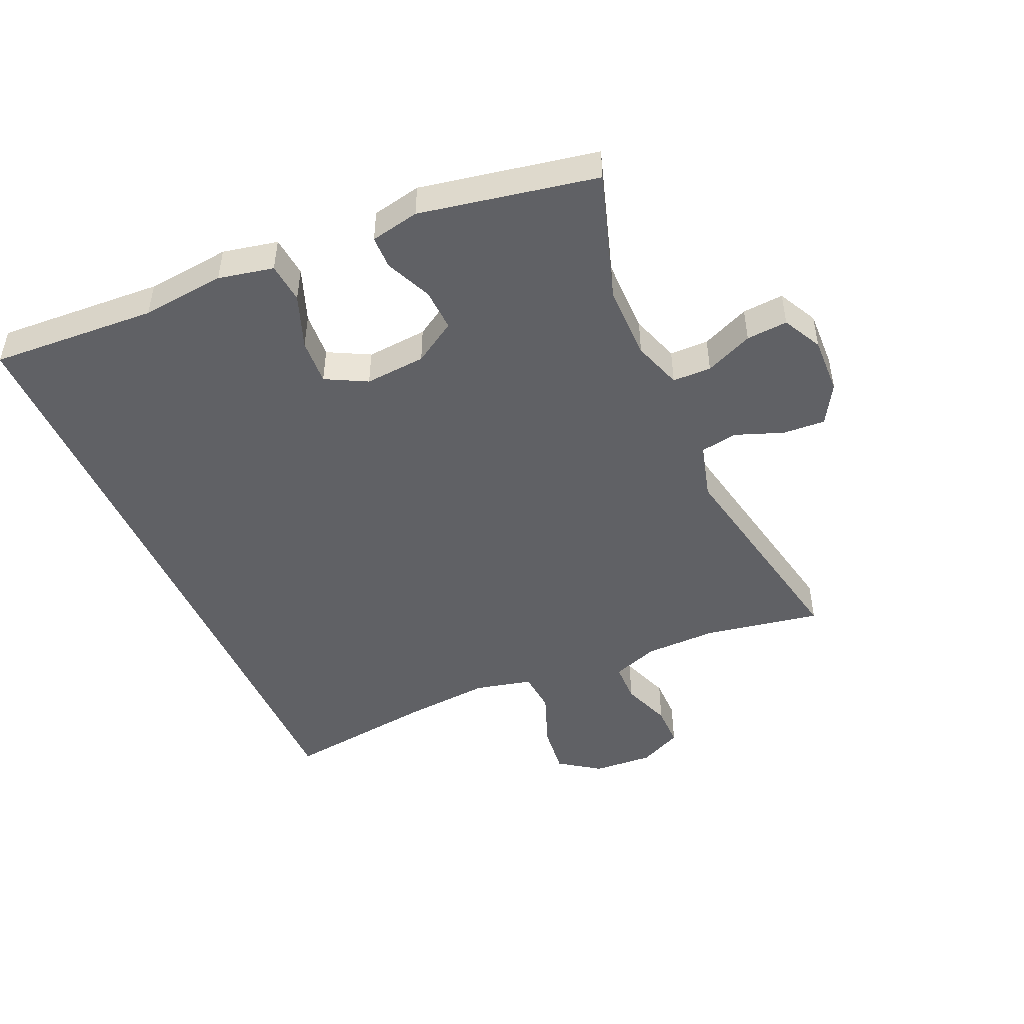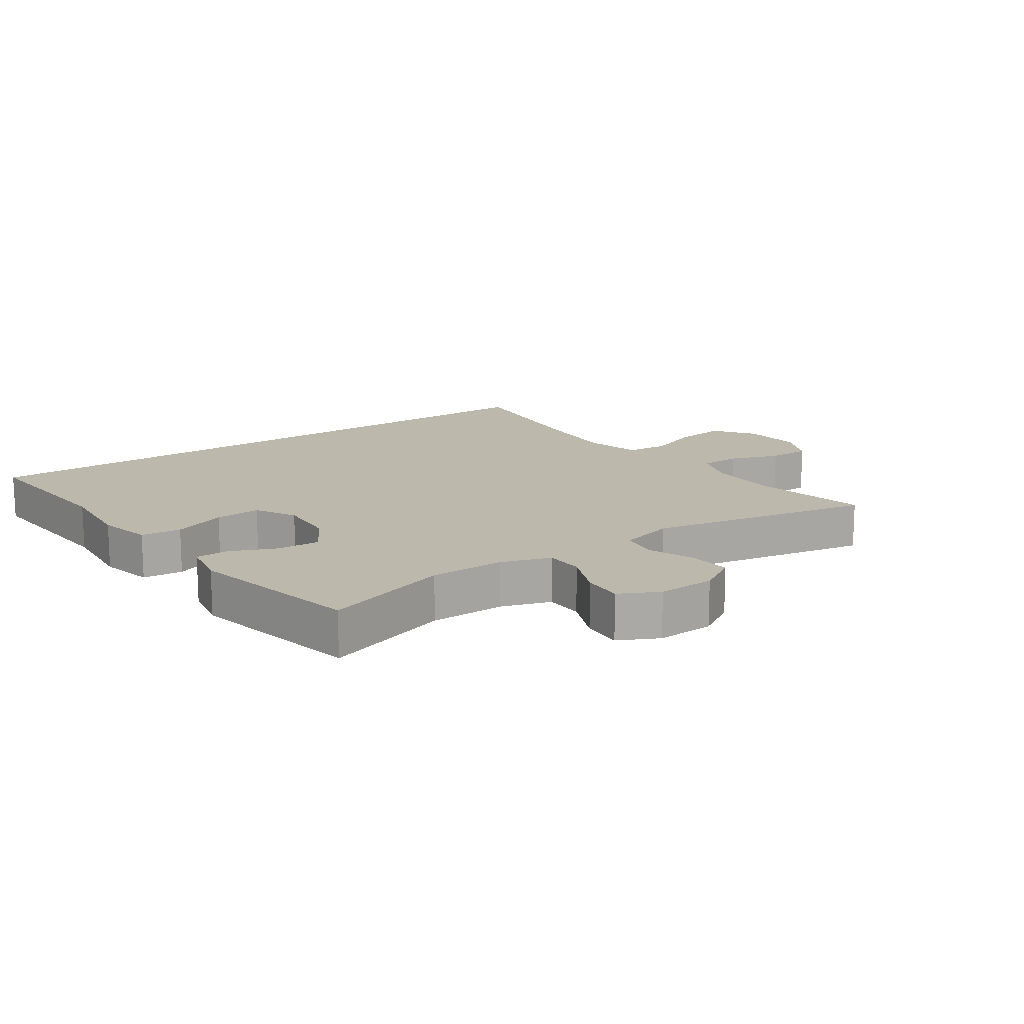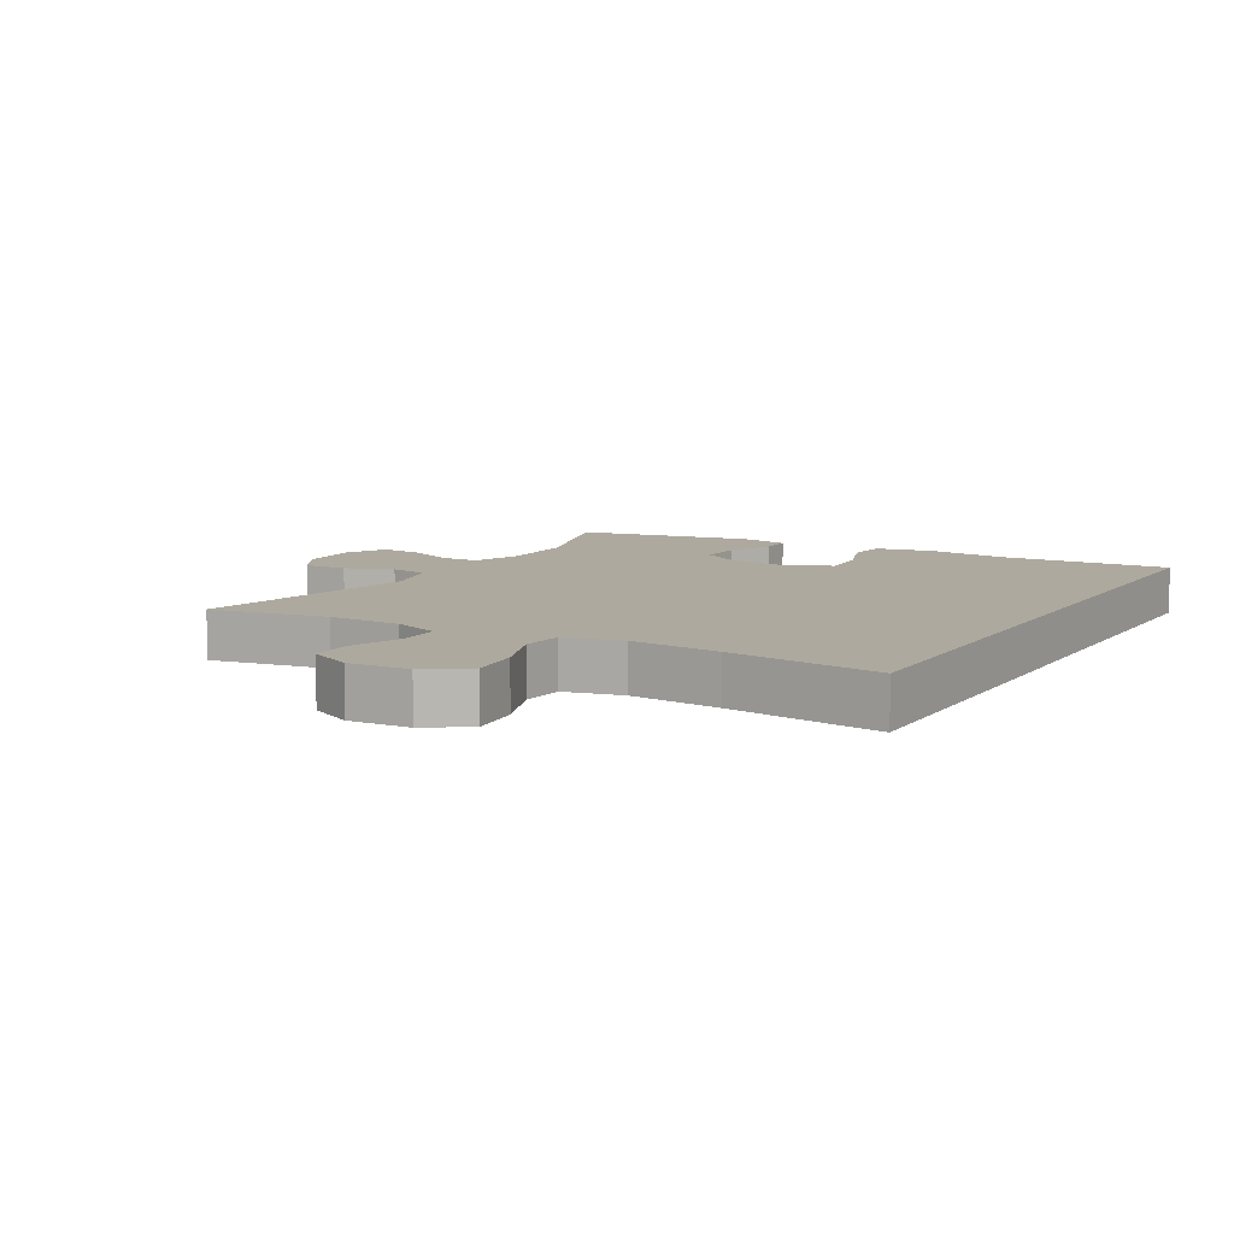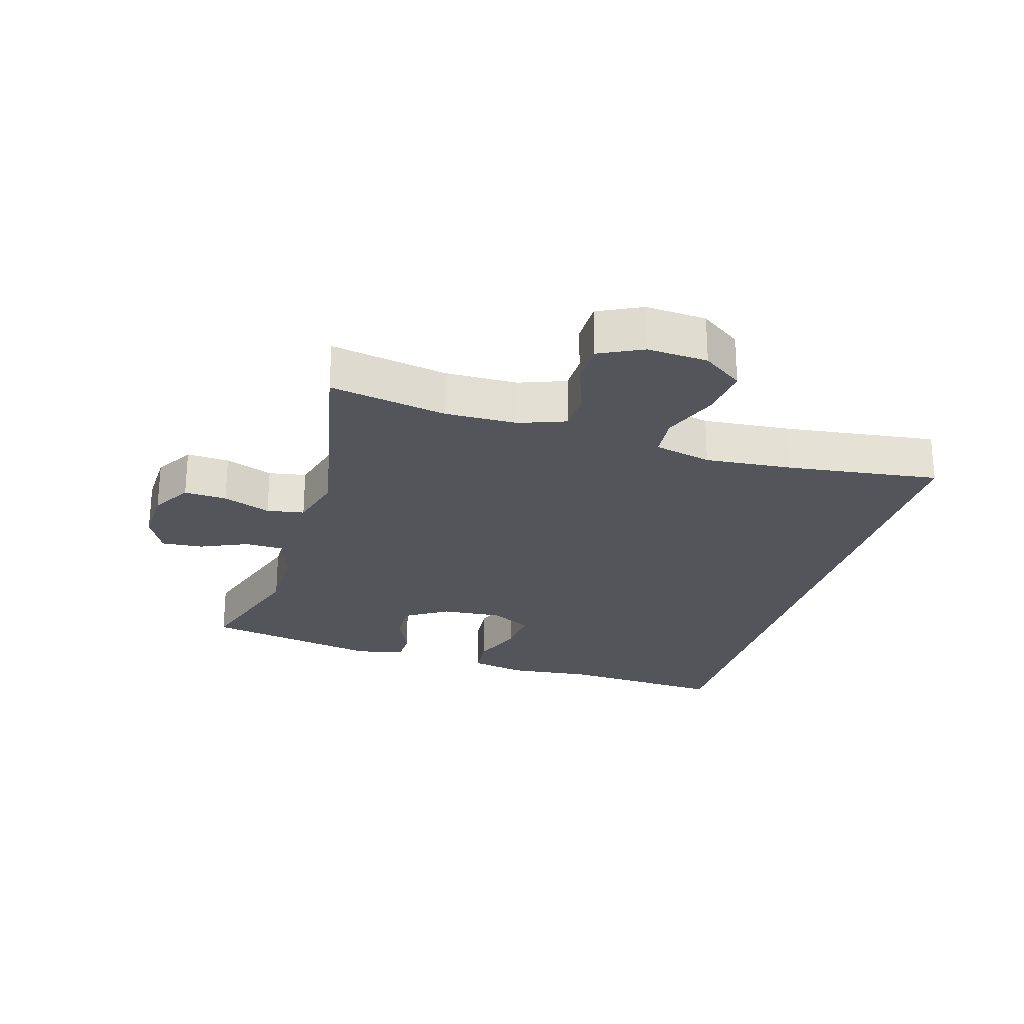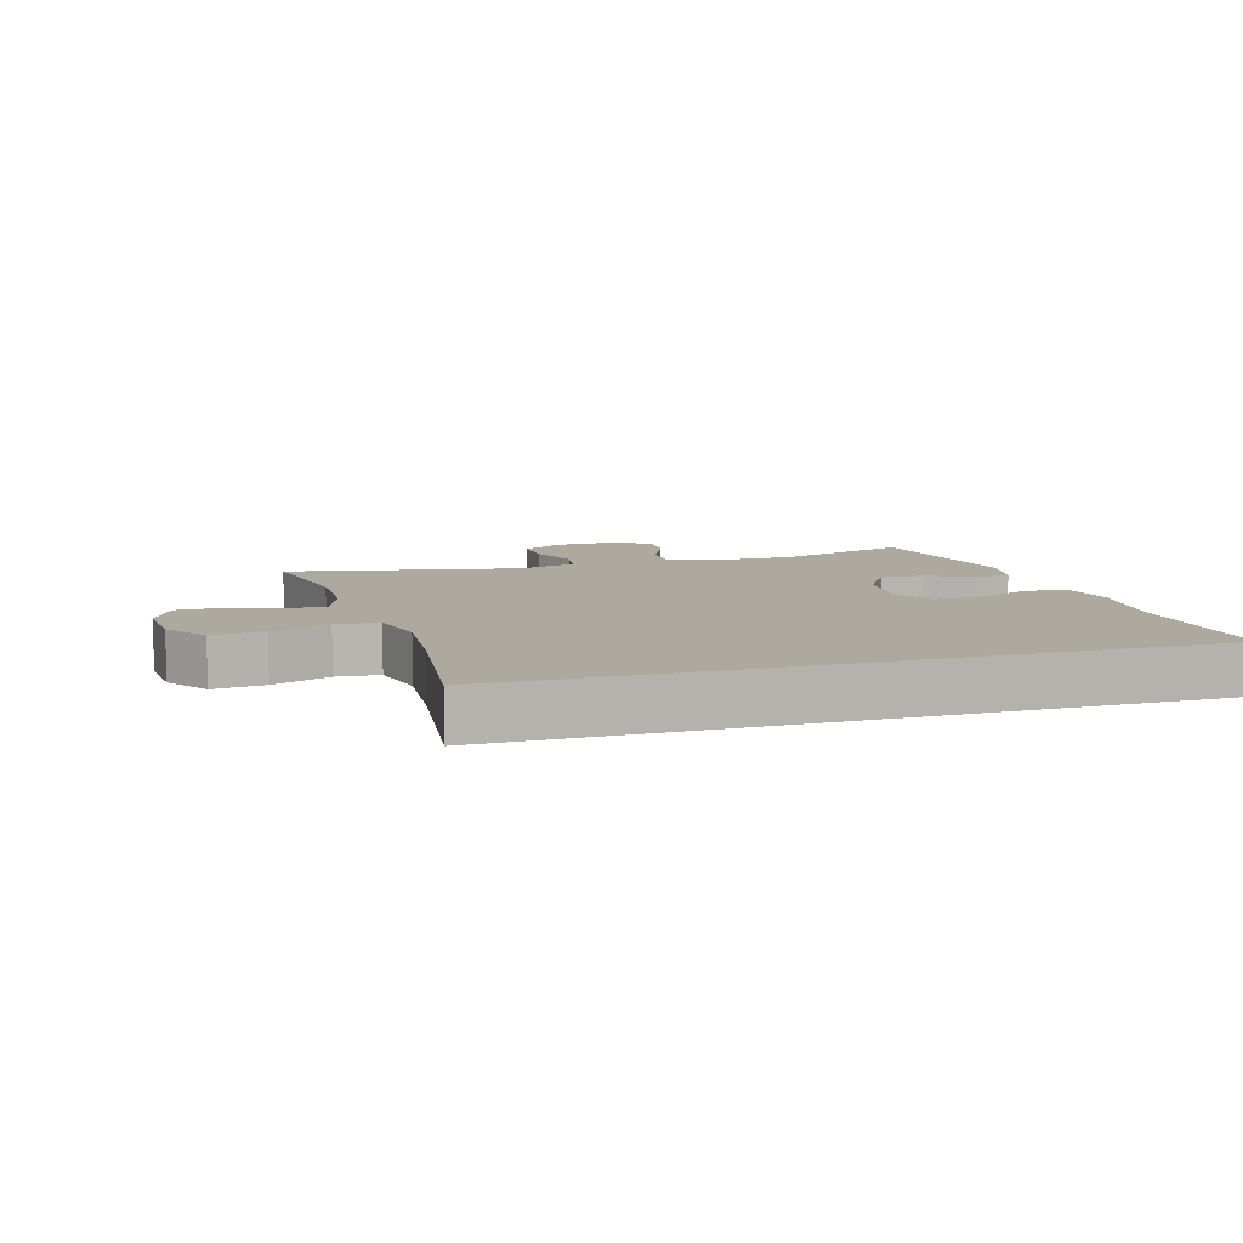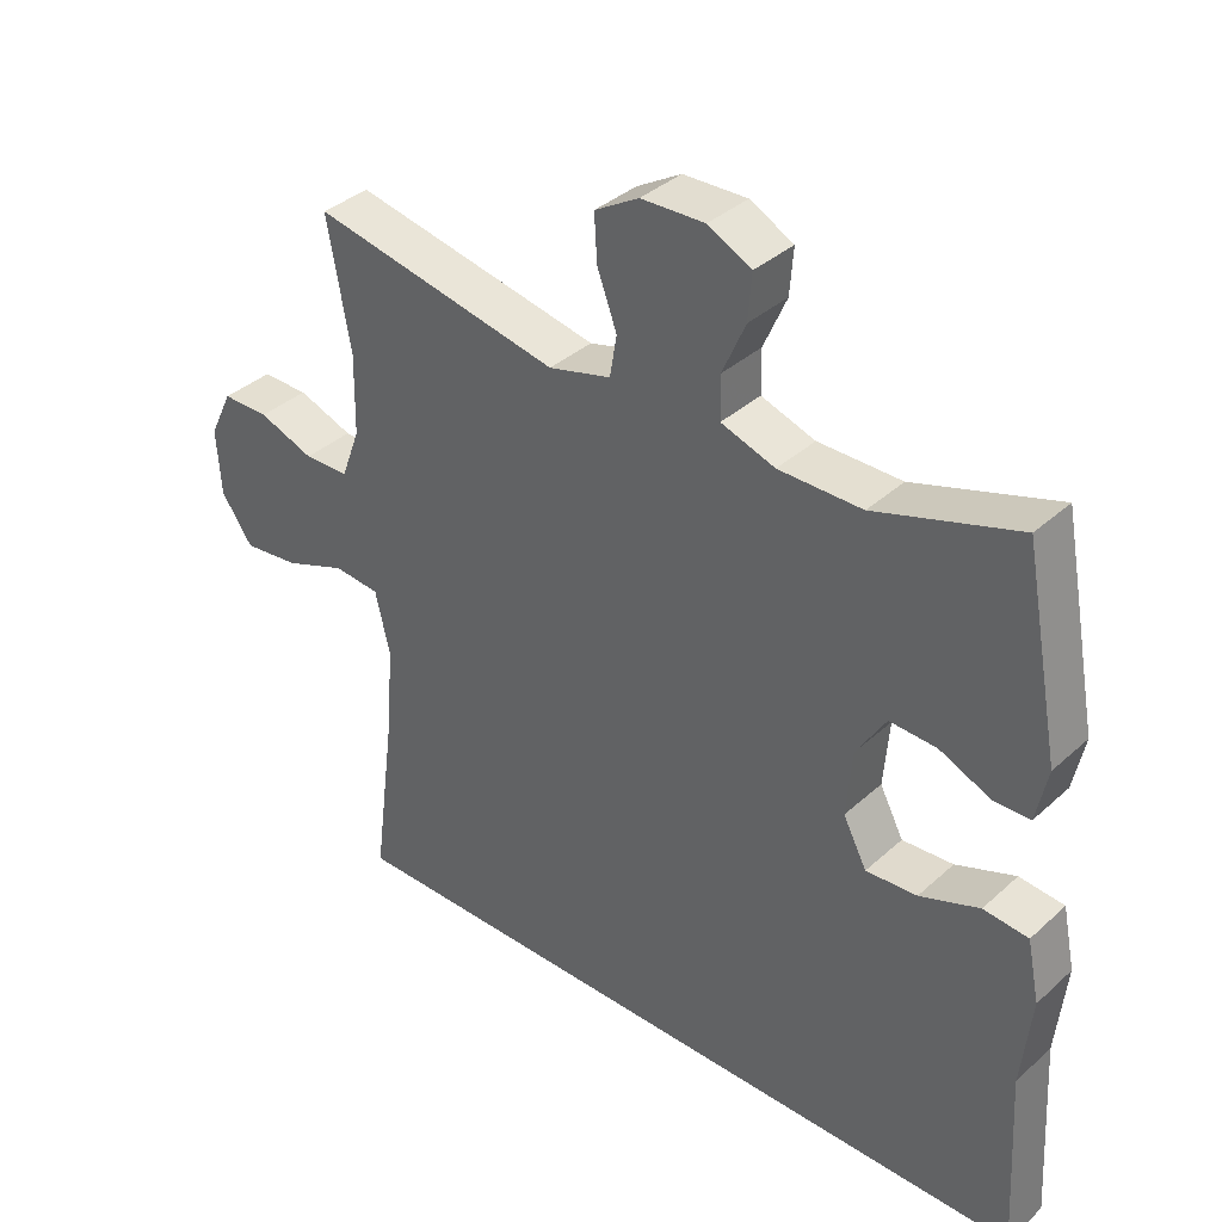
<metadata>
{"format":"obj","ext":"obj","renderer":"f3d","projection":"perspective","resolution":1024,"background":"white","views":[{"elev":-47.6,"azim":-66.2,"up":"+Y"},{"elev":14.8,"azim":-35.5,"up":"+Y"},{"elev":9.0,"azim":120.4,"up":"+Y"},{"elev":-24.9,"azim":73.6,"up":"+Y"},{"elev":9.0,"azim":163.2,"up":"+Y"},{"elev":36.8,"azim":-139.1,"up":"+Z"}]}
</metadata>
<code>
v -0.5 0.07 0.5
v -0.297 0.07 0.435
v -0.178 0.07 0.435
v -0.101 0.07 0.461
v -0.1 0.07 0.522
v -0.133 0.07 0.597
v -0.138 0.07 0.662
v -0.076 0.07 0.694
v 0.015 0.07 0.691
v 0.078 0.07 0.654
v 0.074 0.07 0.587
v 0.046 0.07 0.512
v 0.056 0.07 0.453
v 0.145 0.07 0.429
v 0.5 0.07 0.5
v 0.467 0.07 0.316
v 0.469 0.07 0.202
v 0.496 0.07 0.129
v 0.56 0.07 0.128
v 0.639 0.07 0.157
v 0.706 0.07 0.157
v 0.739 0.07 0.089
v 0.733 0.07 -0.006
v 0.688 0.07 -0.07
v 0.608 0.07 -0.061
v 0.519 0.07 -0.027
v 0.453 0.07 -0.033
v 0.432 0.07 -0.123
v 0.444 0.07 -0.262
v 0.475 0.07 -0.5
v -0.57 0.07 -0.5
v -0.555 0.07 -0.238
v -0.569 0.07 -0.106
v -0.551 0.07 -0.019
v -0.487 0.07 -0.013
v -0.402 0.07 -0.045
v -0.329 0.07 -0.05
v -0.295 0.07 0.015
v -0.303 0.07 0.111
v -0.345 0.07 0.178
v -0.412 0.07 0.175
v -0.485 0.07 0.143
v -0.537 0.07 0.144
v -0.553 0.07 0.221
v -0.5 0 0.5
v -0.297 0 0.435
v -0.178 0 0.435
v -0.101 0 0.461
v -0.1 0 0.522
v -0.133 0 0.597
v -0.138 0 0.662
v -0.076 0 0.694
v 0.015 0 0.691
v 0.078 0 0.654
v 0.074 0 0.587
v 0.046 0 0.512
v 0.056 0 0.453
v 0.145 0 0.429
v 0.5 0 0.5
v 0.467 0 0.316
v 0.469 0 0.202
v 0.496 0 0.129
v 0.56 0 0.128
v 0.639 0 0.157
v 0.706 0 0.157
v 0.739 0 0.089
v 0.733 0 -0.006
v 0.688 0 -0.07
v 0.608 0 -0.061
v 0.519 0 -0.027
v 0.453 0 -0.033
v 0.432 0 -0.123
v 0.444 0 -0.262
v 0.475 0 -0.5
v -0.57 0 -0.5
v -0.555 0 -0.238
v -0.569 0 -0.106
v -0.551 0 -0.019
v -0.487 0 -0.013
v -0.402 0 -0.045
v -0.329 0 -0.05
v -0.295 0 0.015
v -0.303 0 0.111
v -0.345 0 0.178
v -0.412 0 0.175
v -0.485 0 0.143
v -0.537 0 0.144
v -0.553 0 0.221
f 44 1 2
f 43 44 2
f 42 43 2
f 41 42 2
f 40 41 2 3
f 39 40 3 4
f 38 39 4
f 34 35 36
f 33 34 36
f 32 33 36
f 32 36 37
f 31 32 37
f 30 31 37
f 29 30 37
f 28 29 37 38
f 24 25 26
f 23 24 26
f 22 23 26
f 21 22 26
f 20 21 26
f 19 20 26
f 18 19 26 27
f 17 18 27
f 28 38 4
f 27 28 4
f 17 27 4
f 16 17 4
f 10 11 12
f 9 10 12
f 8 9 12
f 7 8 12
f 6 7 12
f 5 6 12
f 5 12 13
f 4 5 13
f 16 4 13 14
f 14 15 16
f 46 45 88
f 46 88 87
f 46 87 86
f 46 86 85
f 47 46 85 84
f 48 47 84 83
f 48 83 82
f 80 79 78
f 80 78 77
f 80 77 76
f 81 80 76
f 81 76 75
f 81 75 74
f 81 74 73
f 82 81 73 72
f 70 69 68
f 70 68 67
f 70 67 66
f 70 66 65
f 70 65 64
f 70 64 63
f 71 70 63 62
f 71 62 61
f 48 82 72
f 48 72 71
f 48 71 61
f 48 61 60
f 56 55 54
f 56 54 53
f 56 53 52
f 56 52 51
f 56 51 50
f 56 50 49
f 57 56 49
f 57 49 48
f 58 57 48 60
f 60 59 58
f 1 45 46 2
f 2 46 47 3
f 3 47 48 4
f 4 48 49 5
f 5 49 50 6
f 6 50 51 7
f 7 51 52 8
f 8 52 53 9
f 9 53 54 10
f 10 54 55 11
f 11 55 56 12
f 12 56 57 13
f 13 57 58 14
f 14 58 59 15
f 15 59 60 16
f 16 60 61 17
f 17 61 62 18
f 18 62 63 19
f 19 63 64 20
f 20 64 65 21
f 21 65 66 22
f 22 66 67 23
f 23 67 68 24
f 24 68 69 25
f 25 69 70 26
f 26 70 71 27
f 27 71 72 28
f 28 72 73 29
f 29 73 74 30
f 30 74 75 31
f 31 75 76 32
f 32 76 77 33
f 33 77 78 34
f 34 78 79 35
f 35 79 80 36
f 36 80 81 37
f 37 81 82 38
f 38 82 83 39
f 39 83 84 40
f 40 84 85 41
f 41 85 86 42
f 42 86 87 43
f 43 87 88 44
f 44 88 45 1

</code>
